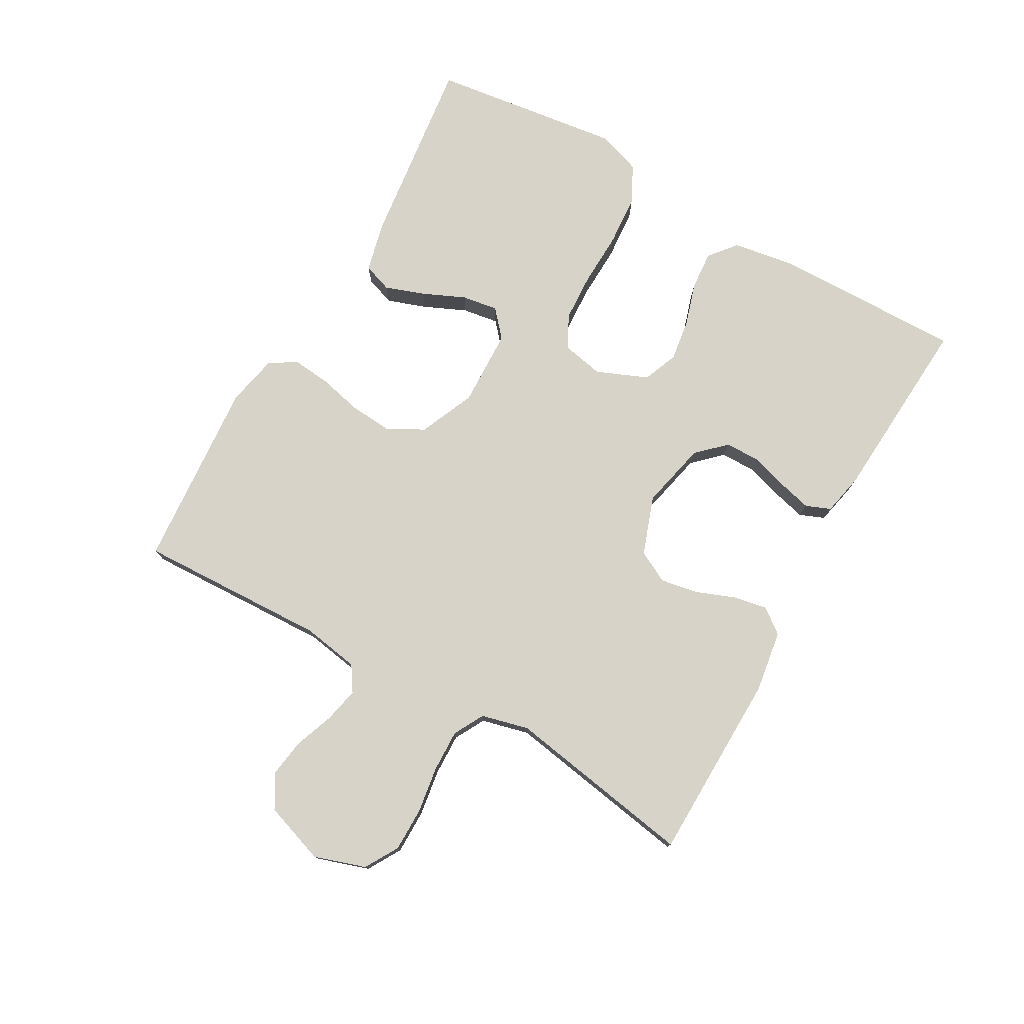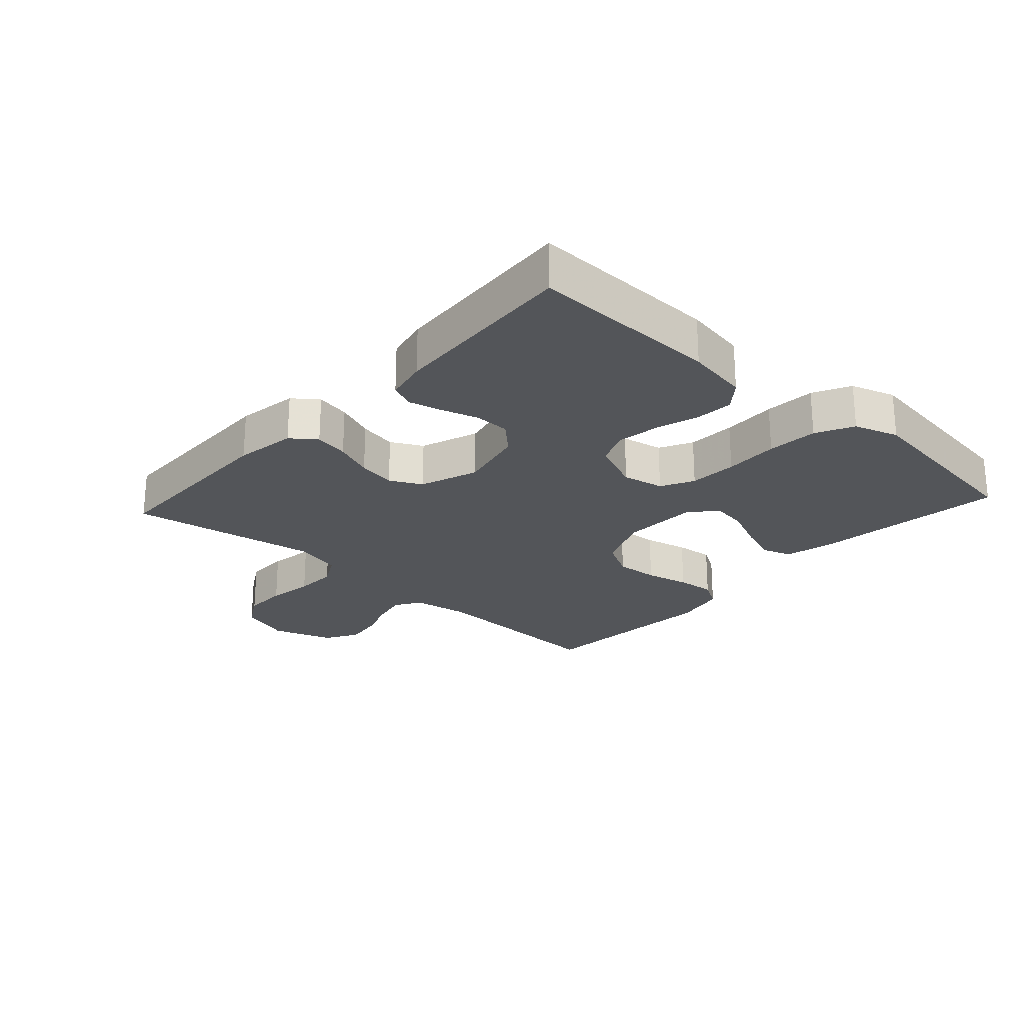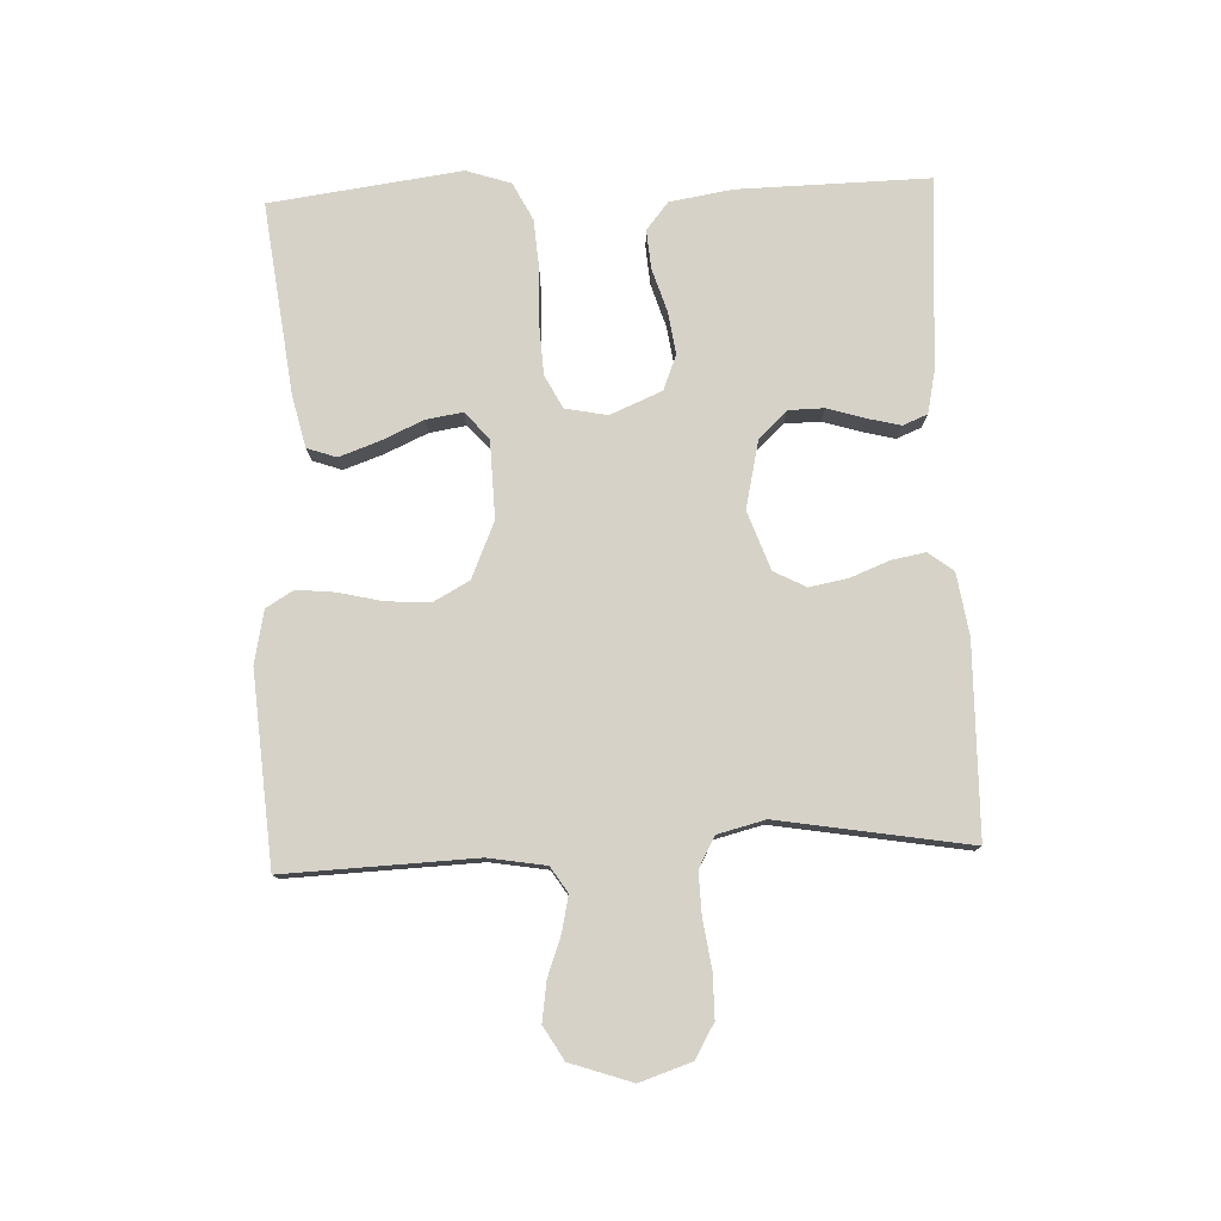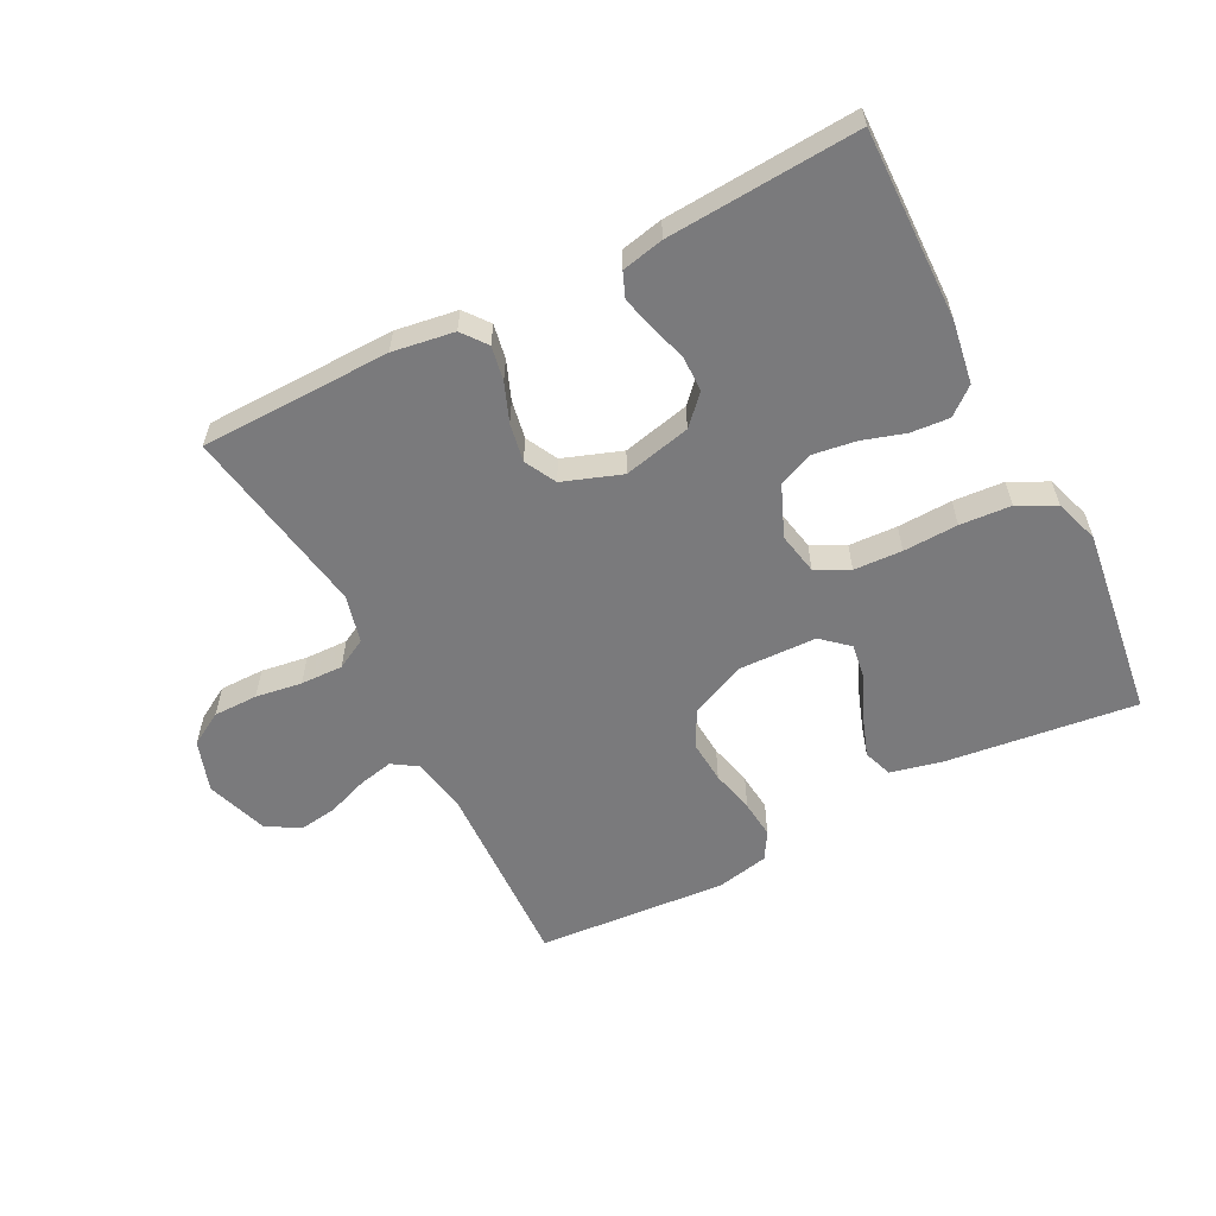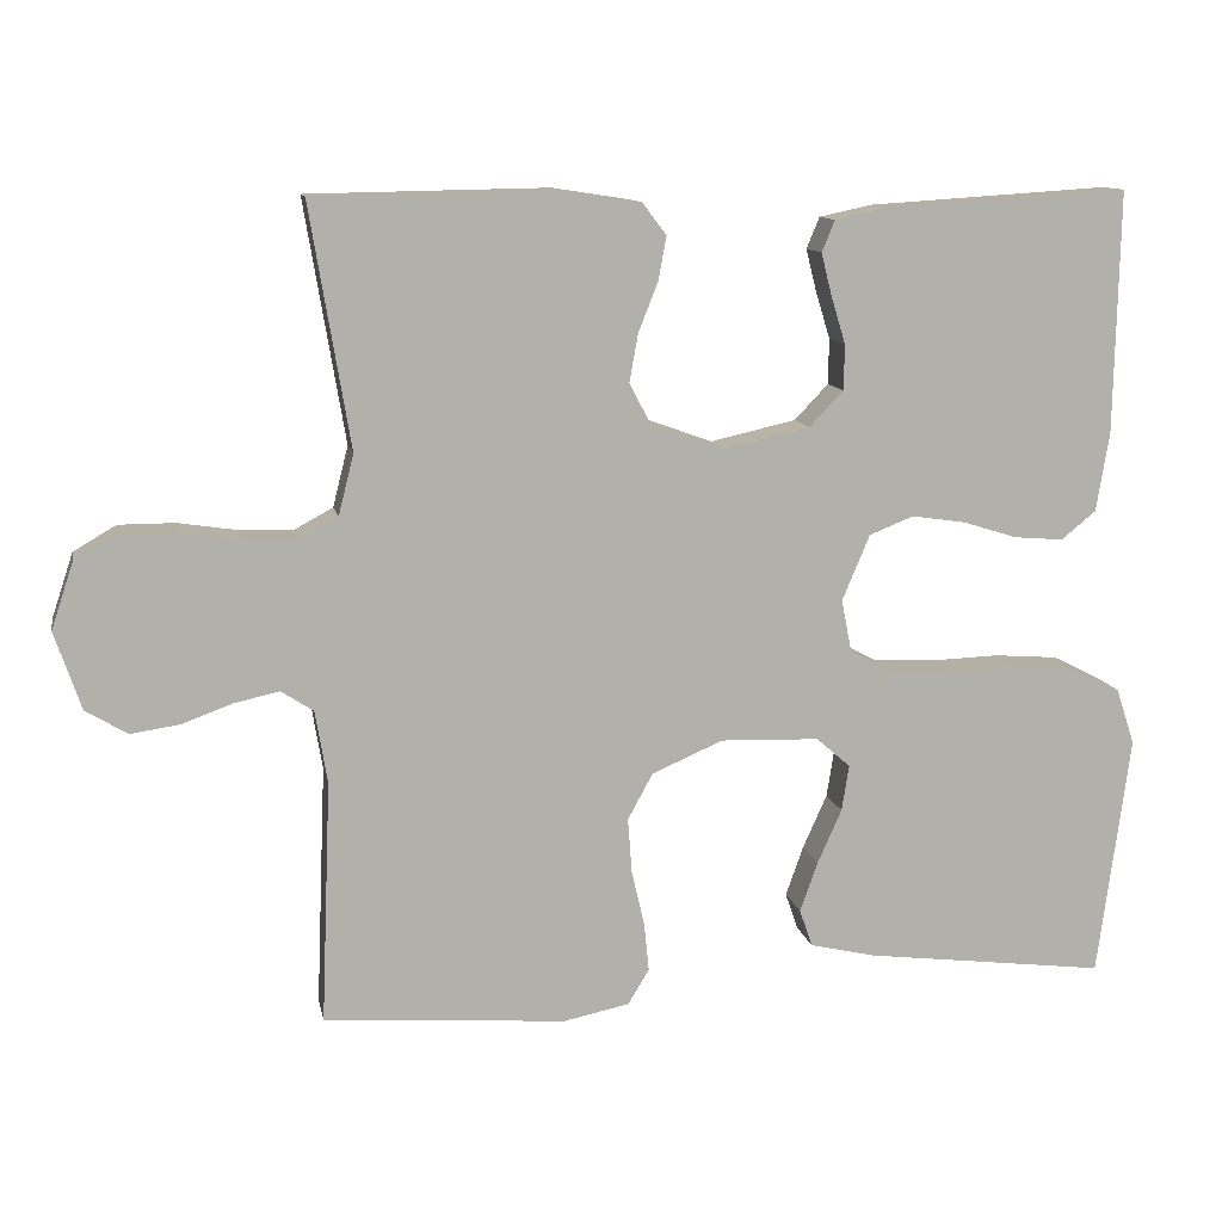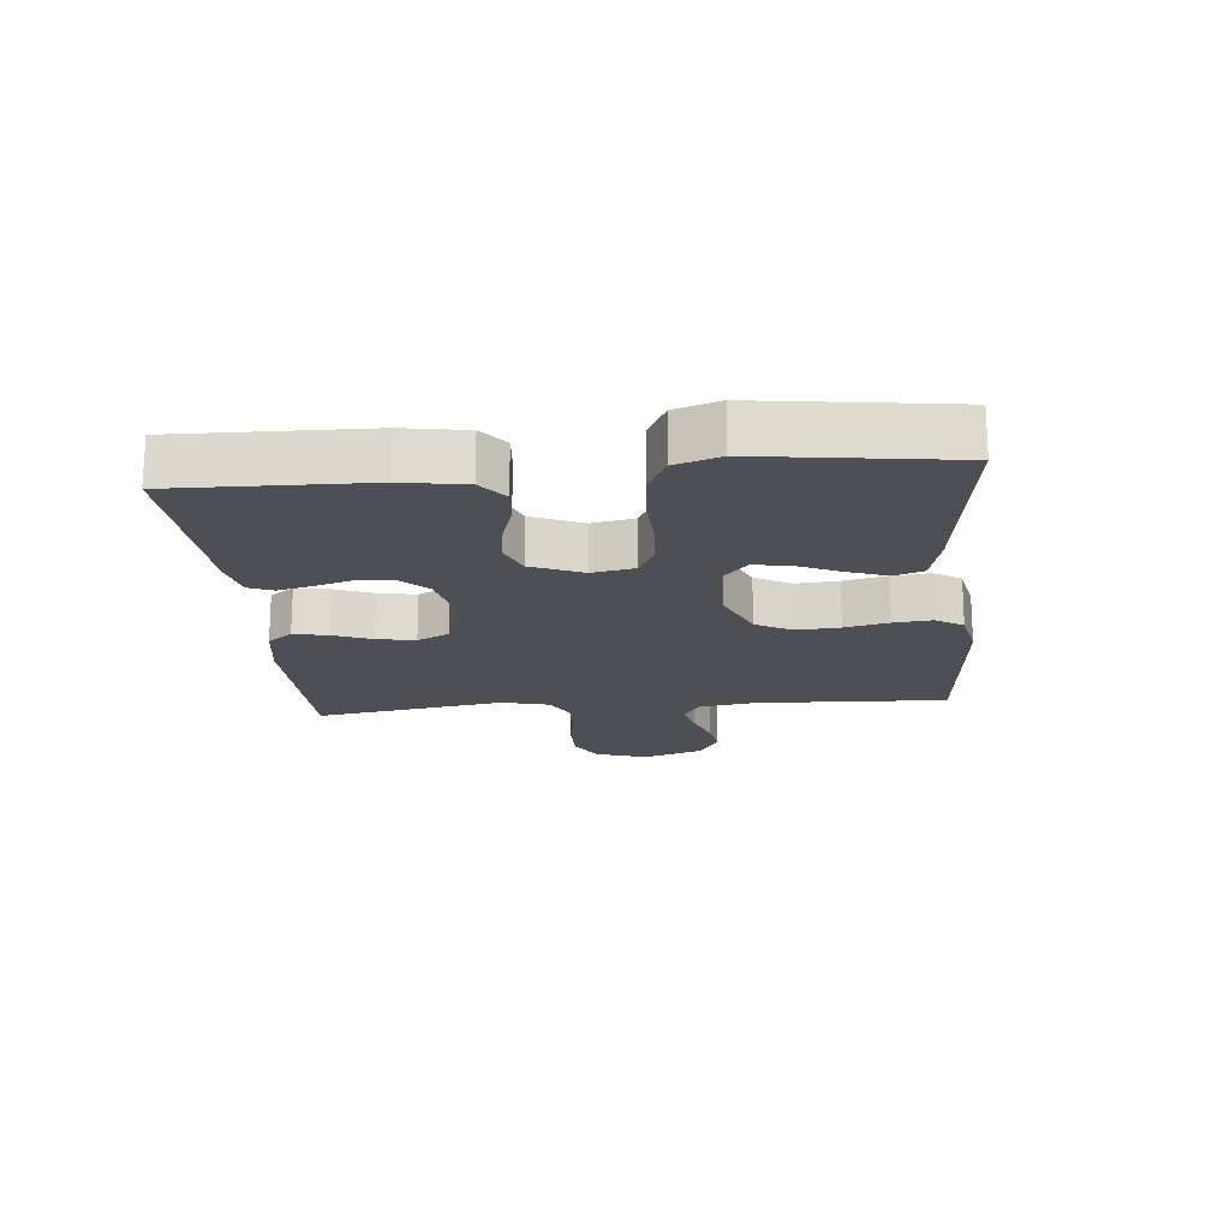
<metadata>
{"format":"obj","ext":"obj","renderer":"f3d","projection":"perspective","resolution":1024,"background":"white","views":[{"elev":77.1,"azim":-60.4,"up":"+Y"},{"elev":-24.1,"azim":47.7,"up":"+Y"},{"elev":78.4,"azim":-92.3,"up":"+Y"},{"elev":-58.2,"azim":27.3,"up":"+Y"},{"elev":11.4,"azim":-11.1,"up":"+Z"},{"elev":-18.3,"azim":95.2,"up":"+Y"}]}
</metadata>
<code>
v 0.5 0.07 0.5
v 0.494 0.07 0.2
v 0.478 0.07 0.102
v 0.435 0.07 0.067
v 0.374 0.07 0.072
v 0.307 0.07 0.093
v 0.24 0.07 0.103
v 0.185 0.07 0.081
v 0.151 0.07 0
v 0.164 0.07 -0.066
v 0.216 0.07 -0.093
v 0.292 0.07 -0.097
v 0.378 0.07 -0.094
v 0.458 0.07 -0.1
v 0.517 0.07 -0.13
v 0.54 0.07 -0.2
v 0.5 0.07 -0.5
v 0.2 0.07 -0.463
v 0.119 0.07 -0.444
v 0.103 0.07 -0.398
v 0.125 0.07 -0.336
v 0.155 0.07 -0.269
v 0.164 0.07 -0.212
v 0.122 0.07 -0.175
v 0 0.07 -0.171
v -0.088 0.07 -0.209
v -0.119 0.07 -0.266
v -0.114 0.07 -0.334
v -0.098 0.07 -0.403
v -0.092 0.07 -0.463
v -0.118 0.07 -0.506
v -0.2 0.07 -0.523
v -0.5 0.07 -0.5
v -0.488 0.07 -0.2
v -0.503 0.07 -0.11
v -0.543 0.07 -0.084
v -0.598 0.07 -0.096
v -0.661 0.07 -0.119
v -0.722 0.07 -0.128
v -0.774 0.07 -0.097
v -0.807 0.07 0
v -0.78 0.07 0.081
v -0.727 0.07 0.112
v -0.657 0.07 0.112
v -0.584 0.07 0.101
v -0.517 0.07 0.099
v -0.469 0.07 0.125
v -0.45 0.07 0.2
v -0.5 0.07 0.5
v -0.2 0.07 0.505
v -0.103 0.07 0.49
v -0.073 0.07 0.451
v -0.083 0.07 0.397
v -0.107 0.07 0.336
v -0.118 0.07 0.276
v -0.092 0.07 0.226
v 0 0.07 0.193
v 0.106 0.07 0.217
v 0.148 0.07 0.261
v 0.149 0.07 0.317
v 0.131 0.07 0.376
v 0.118 0.07 0.428
v 0.134 0.07 0.467
v 0.2 0.07 0.481
v 0.5 0 0.5
v 0.494 0 0.2
v 0.478 0 0.102
v 0.435 0 0.067
v 0.374 0 0.072
v 0.307 0 0.093
v 0.24 0 0.103
v 0.185 0 0.081
v 0.151 0 0
v 0.164 0 -0.066
v 0.216 0 -0.093
v 0.292 0 -0.097
v 0.378 0 -0.094
v 0.458 0 -0.1
v 0.517 0 -0.13
v 0.54 0 -0.2
v 0.5 0 -0.5
v 0.2 0 -0.463
v 0.119 0 -0.444
v 0.103 0 -0.398
v 0.125 0 -0.336
v 0.155 0 -0.269
v 0.164 0 -0.212
v 0.122 0 -0.175
v 0 0 -0.171
v -0.088 0 -0.209
v -0.119 0 -0.266
v -0.114 0 -0.334
v -0.098 0 -0.403
v -0.092 0 -0.463
v -0.118 0 -0.506
v -0.2 0 -0.523
v -0.5 0 -0.5
v -0.488 0 -0.2
v -0.503 0 -0.11
v -0.543 0 -0.084
v -0.598 0 -0.096
v -0.661 0 -0.119
v -0.722 0 -0.128
v -0.774 0 -0.097
v -0.807 0 0
v -0.78 0 0.081
v -0.727 0 0.112
v -0.657 0 0.112
v -0.584 0 0.101
v -0.517 0 0.099
v -0.469 0 0.125
v -0.45 0 0.2
v -0.5 0 0.5
v -0.2 0 0.505
v -0.103 0 0.49
v -0.073 0 0.451
v -0.083 0 0.397
v -0.107 0 0.336
v -0.118 0 0.276
v -0.092 0 0.226
v 0 0 0.193
v 0.106 0 0.217
v 0.148 0 0.261
v 0.149 0 0.317
v 0.131 0 0.376
v 0.118 0 0.428
v 0.134 0 0.467
v 0.2 0 0.481
f 4 5 6
f 3 4 6
f 2 3 6
f 1 2 6
f 64 1 6
f 63 64 6
f 62 63 6
f 61 62 6
f 60 61 6
f 59 60 6 7
f 58 59 7 8
f 57 58 8 9
f 56 57 9 10
f 52 53 54
f 51 52 54
f 50 51 54
f 49 50 54
f 48 49 54
f 47 48 54 55
f 46 47 55 56
f 43 44 45
f 42 43 45
f 41 42 45
f 40 41 45
f 39 40 45
f 38 39 45
f 37 38 45
f 36 37 45 46
f 46 56 10
f 36 46 10
f 35 36 10
f 32 33 34
f 31 32 34
f 30 31 34
f 29 30 34
f 28 29 34
f 27 28 34 35
f 20 21 22
f 19 20 22
f 18 19 22
f 17 18 22
f 16 17 22
f 15 16 22
f 14 15 22
f 13 14 22
f 12 13 22
f 11 12 22 23
f 10 11 23 24
f 26 27 35
f 25 26 35 10
f 10 24 25
f 70 69 68
f 70 68 67
f 70 67 66
f 70 66 65
f 70 65 128
f 70 128 127
f 70 127 126
f 70 126 125
f 70 125 124
f 71 70 124 123
f 72 71 123 122
f 73 72 122 121
f 74 73 121 120
f 118 117 116
f 118 116 115
f 118 115 114
f 118 114 113
f 118 113 112
f 119 118 112 111
f 120 119 111 110
f 109 108 107
f 109 107 106
f 109 106 105
f 109 105 104
f 109 104 103
f 109 103 102
f 109 102 101
f 110 109 101 100
f 74 120 110
f 74 110 100
f 74 100 99
f 98 97 96
f 98 96 95
f 98 95 94
f 98 94 93
f 98 93 92
f 99 98 92 91
f 86 85 84
f 86 84 83
f 86 83 82
f 86 82 81
f 86 81 80
f 86 80 79
f 86 79 78
f 86 78 77
f 86 77 76
f 87 86 76 75
f 88 87 75 74
f 99 91 90
f 74 99 90 89
f 89 88 74
f 1 65 66 2
f 2 66 67 3
f 3 67 68 4
f 4 68 69 5
f 5 69 70 6
f 6 70 71 7
f 7 71 72 8
f 8 72 73 9
f 9 73 74 10
f 10 74 75 11
f 11 75 76 12
f 12 76 77 13
f 13 77 78 14
f 14 78 79 15
f 15 79 80 16
f 16 80 81 17
f 17 81 82 18
f 18 82 83 19
f 19 83 84 20
f 20 84 85 21
f 21 85 86 22
f 22 86 87 23
f 23 87 88 24
f 24 88 89 25
f 25 89 90 26
f 26 90 91 27
f 27 91 92 28
f 28 92 93 29
f 29 93 94 30
f 30 94 95 31
f 31 95 96 32
f 32 96 97 33
f 33 97 98 34
f 34 98 99 35
f 35 99 100 36
f 36 100 101 37
f 37 101 102 38
f 38 102 103 39
f 39 103 104 40
f 40 104 105 41
f 41 105 106 42
f 42 106 107 43
f 43 107 108 44
f 44 108 109 45
f 45 109 110 46
f 46 110 111 47
f 47 111 112 48
f 48 112 113 49
f 49 113 114 50
f 50 114 115 51
f 51 115 116 52
f 52 116 117 53
f 53 117 118 54
f 54 118 119 55
f 55 119 120 56
f 56 120 121 57
f 57 121 122 58
f 58 122 123 59
f 59 123 124 60
f 60 124 125 61
f 61 125 126 62
f 62 126 127 63
f 63 127 128 64
f 64 128 65 1

</code>
